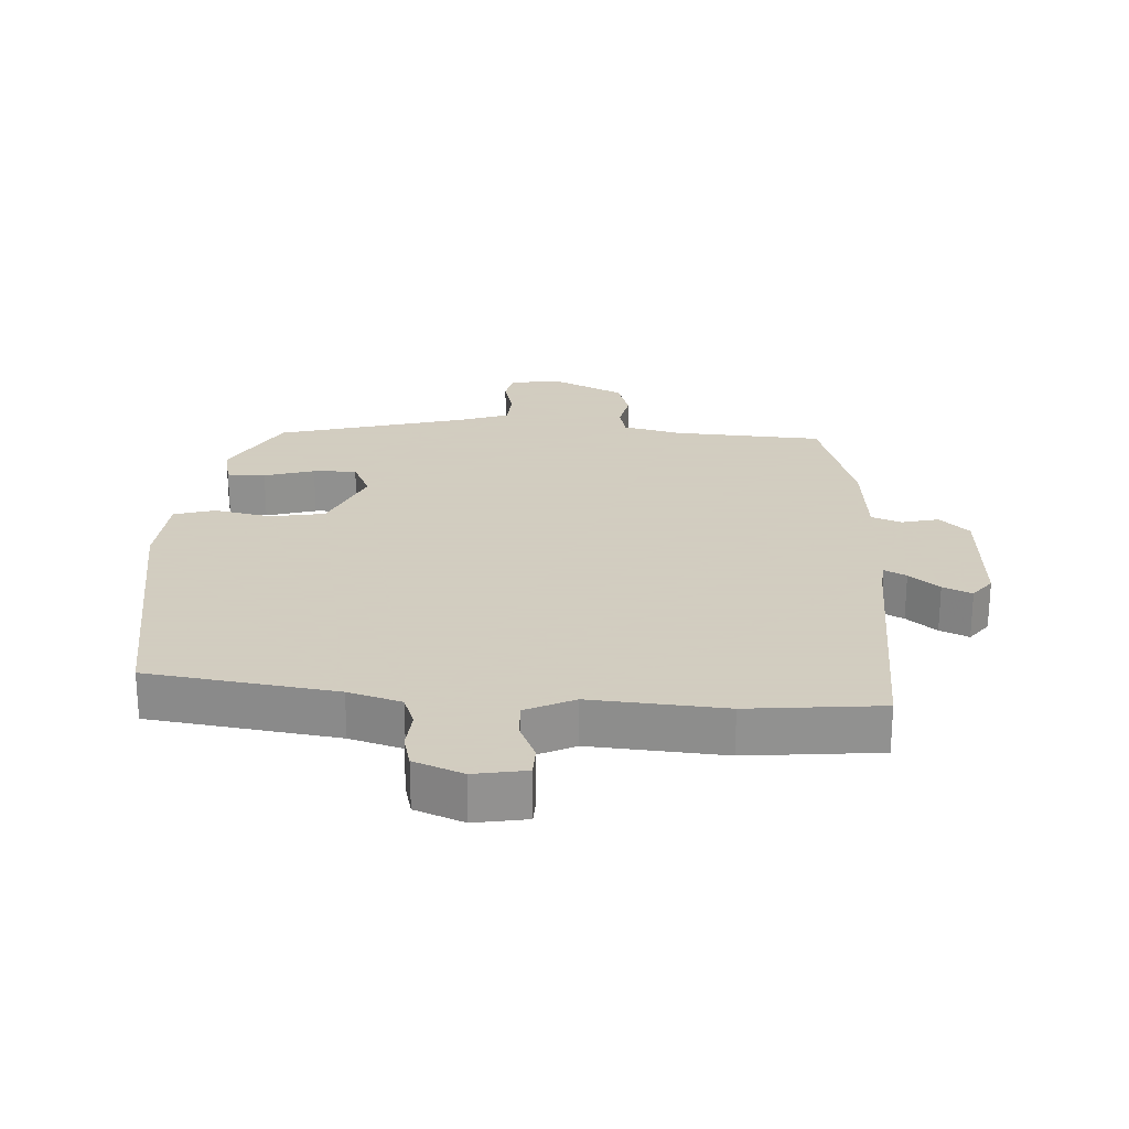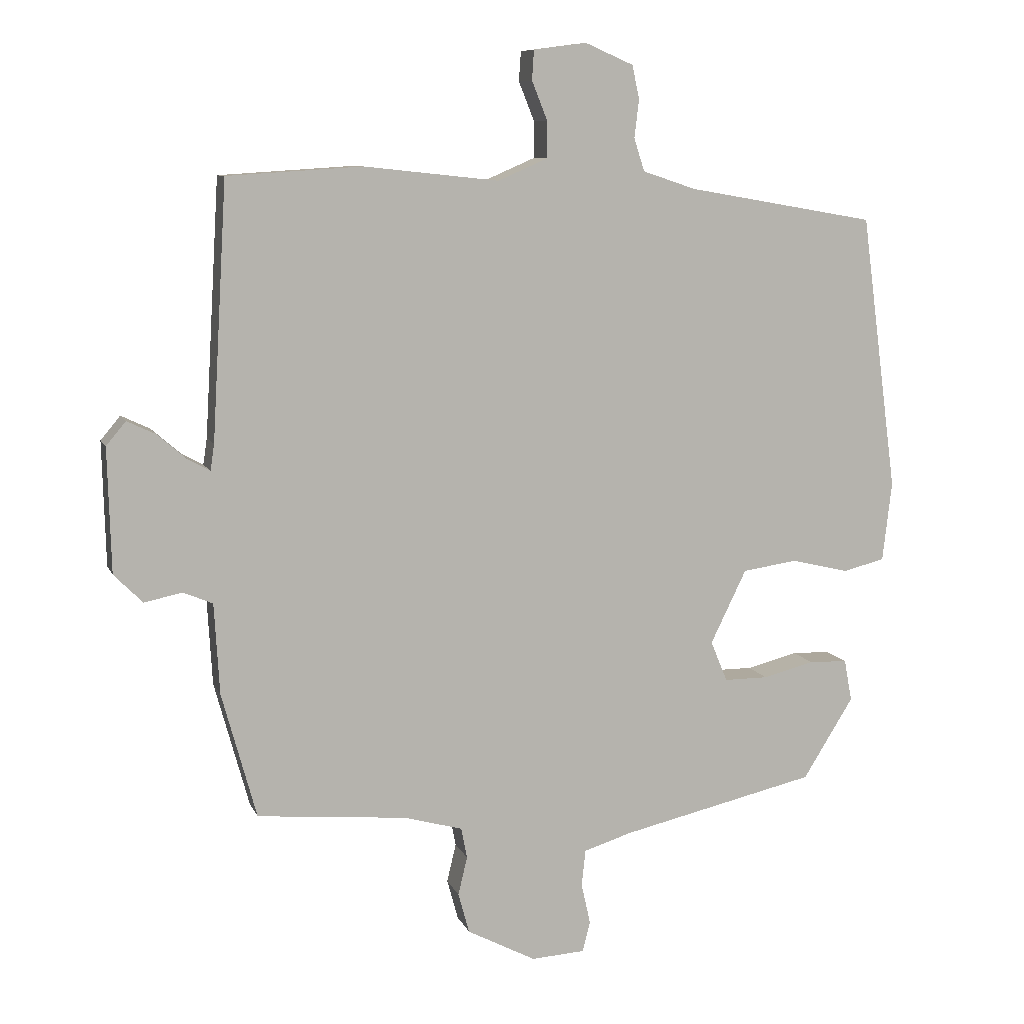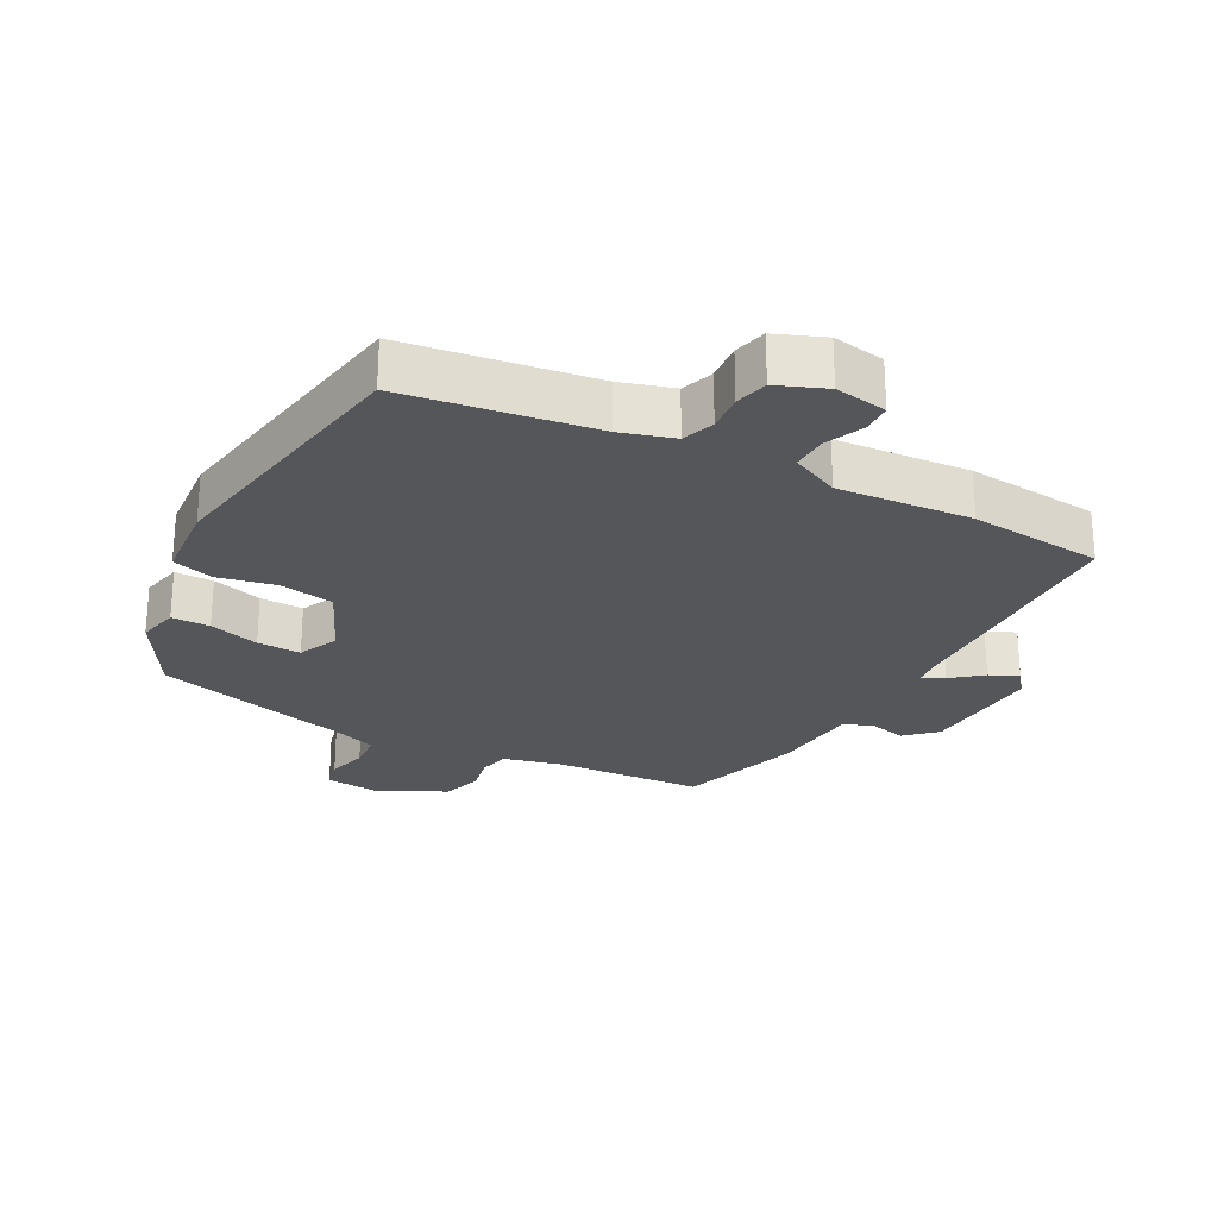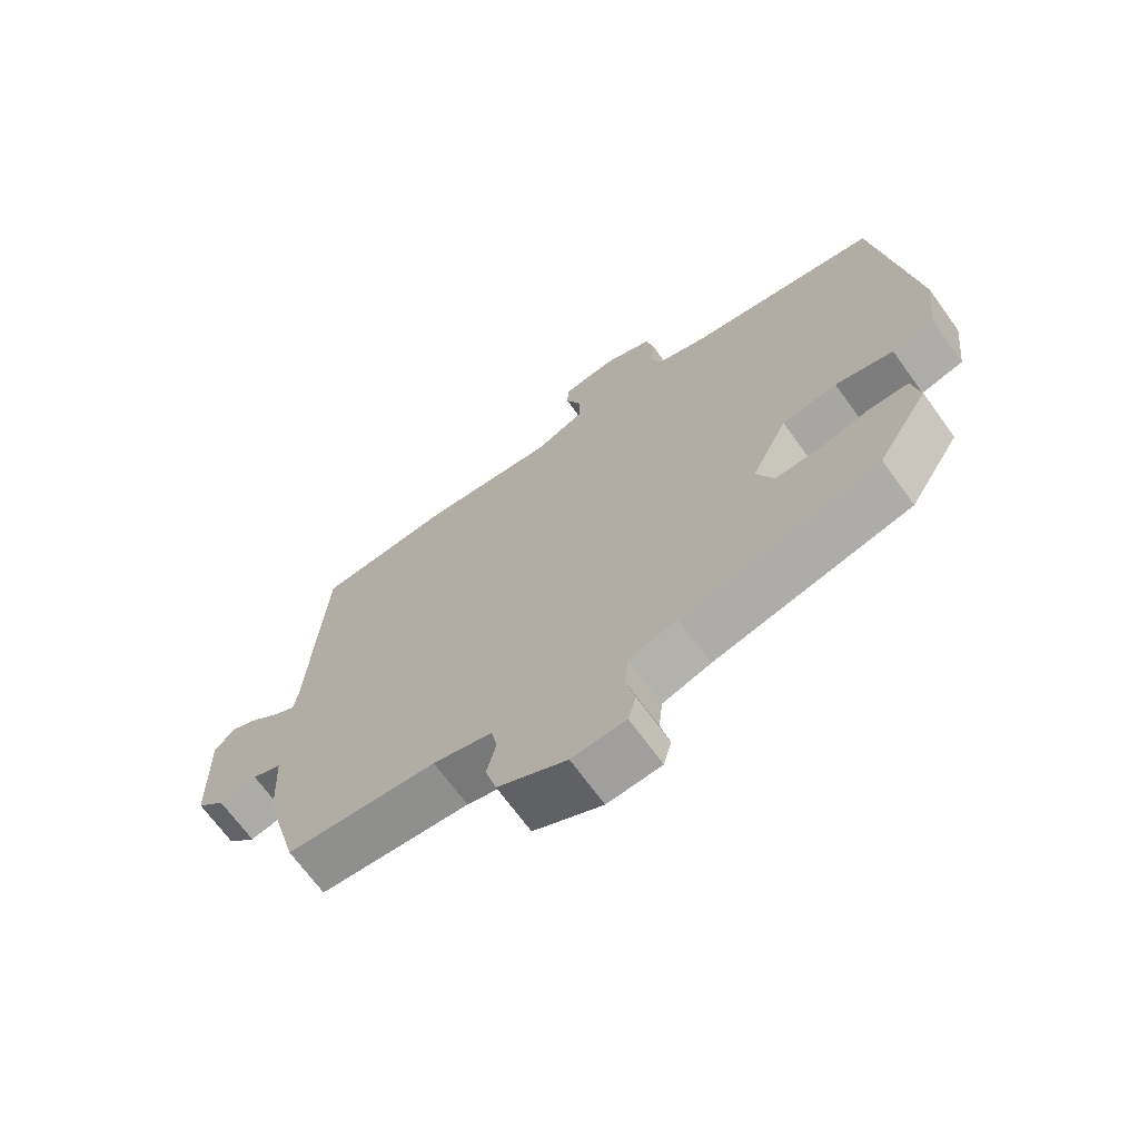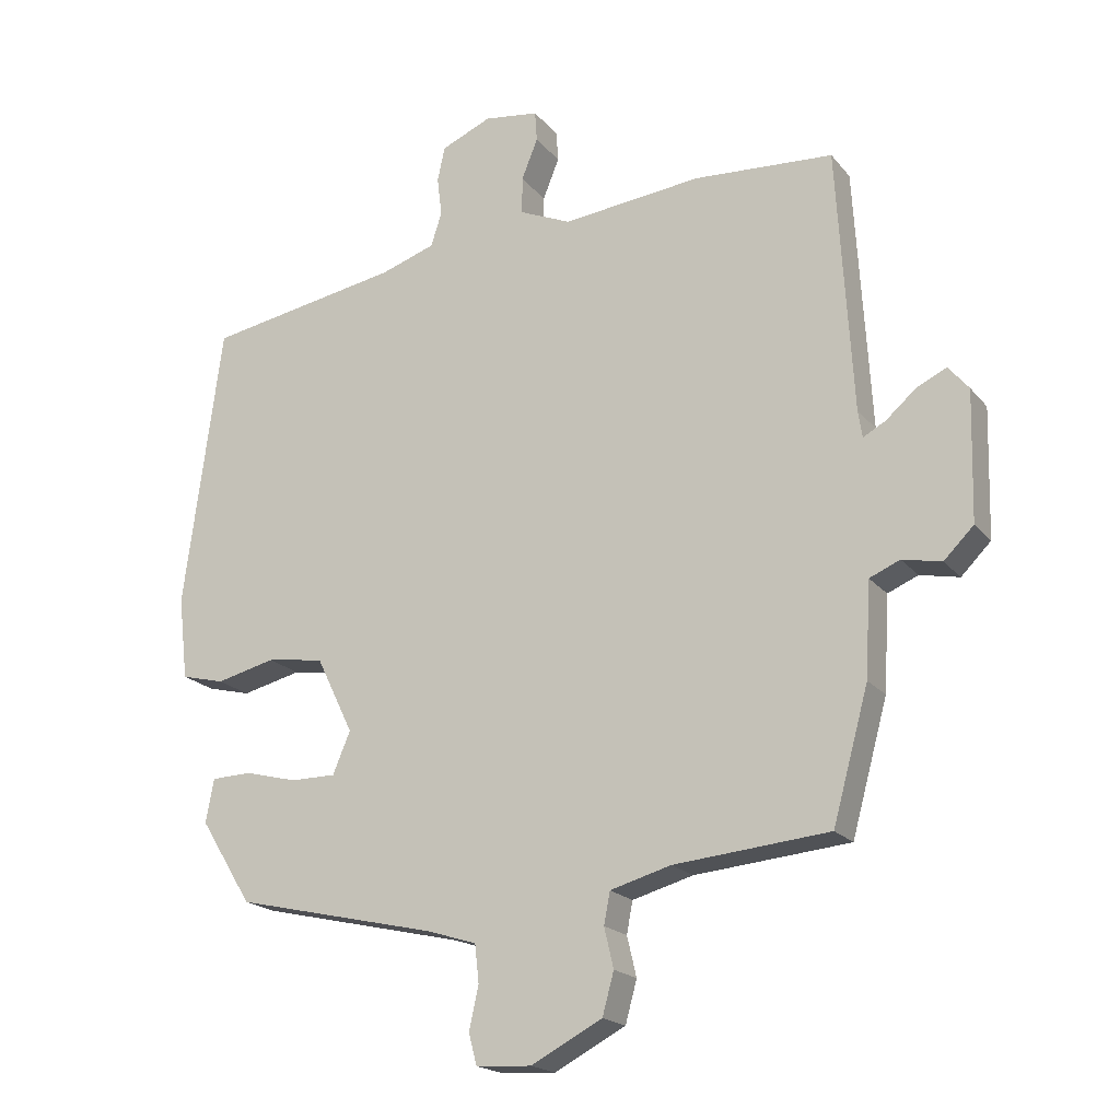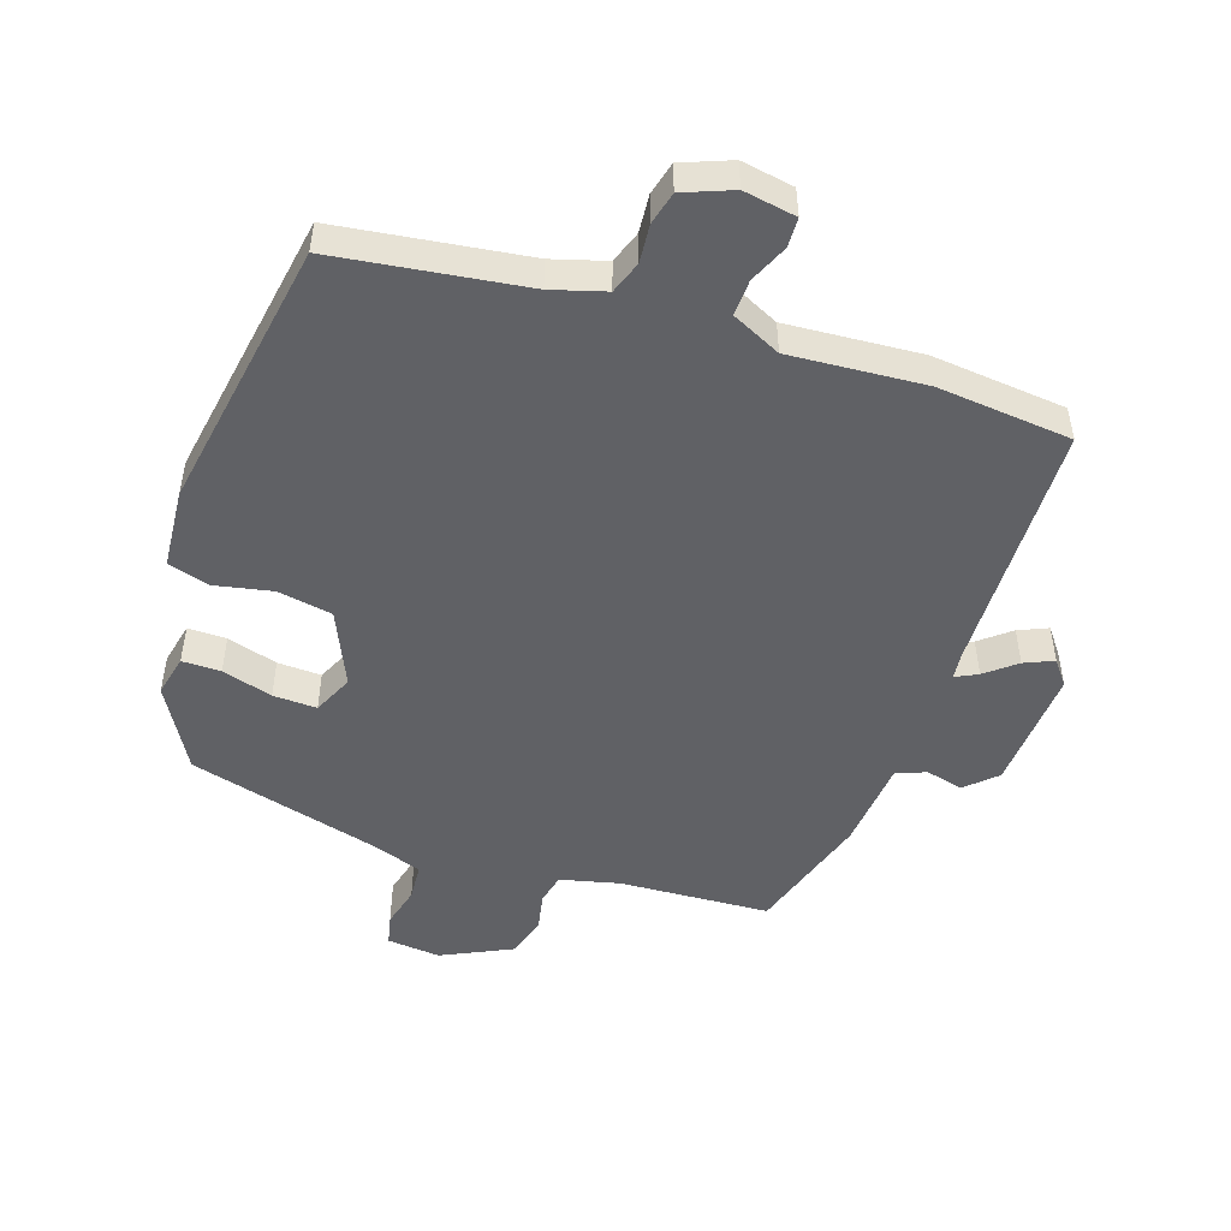
<metadata>
{"format":"obj","ext":"obj","renderer":"f3d","projection":"perspective","resolution":1024,"background":"white","views":[{"elev":24.3,"azim":1.3,"up":"+Y"},{"elev":9.1,"azim":164.0,"up":"+Z"},{"elev":-25.5,"azim":-29.9,"up":"+Y"},{"elev":-69.0,"azim":-144.1,"up":"+Z"},{"elev":-19.3,"azim":27.0,"up":"+Z"},{"elev":-49.6,"azim":-20.5,"up":"+Y"}]}
</metadata>
<code>
v -0.493 0.07 0.426
v -0.205 0.07 0.476
v -0.124 0.07 0.503
v -0.108 0.07 0.553
v -0.115 0.07 0.611
v -0.104 0.07 0.662
v -0.03 0.07 0.694
v 0.051 0.07 0.683
v 0.054 0.07 0.638
v 0.03 0.07 0.578
v 0.03 0.07 0.523
v 0.106 0.07 0.49
v 0.312 0.07 0.512
v 0.518 0.07 0.499
v 0.541 0.07 0.109
v 0.547 0.07 0.069
v 0.58 0.07 0.087
v 0.625 0.07 0.126
v 0.669 0.07 0.147
v 0.699 0.07 0.111
v 0.694 0.07 -0.079
v 0.65 0.07 -0.123
v 0.592 0.07 -0.111
v 0.547 0.07 -0.13
v 0.539 0.07 -0.269
v 0.486 0.07 -0.462
v 0.257 0.07 -0.483
v 0.167 0.07 -0.508
v 0.158 0.07 -0.555
v 0.172 0.07 -0.614
v 0.155 0.07 -0.676
v 0.05 0.07 -0.731
v -0.032 0.07 -0.726
v -0.044 0.07 -0.68
v -0.03 0.07 -0.617
v -0.036 0.07 -0.561
v -0.109 0.07 -0.538
v -0.409 0.07 -0.469
v -0.486 0.07 -0.345
v -0.474 0.07 -0.281
v -0.415 0.07 -0.279
v -0.337 0.07 -0.299
v -0.27 0.07 -0.299
v -0.244 0.07 -0.237
v -0.299 0.07 -0.124
v -0.383 0.07 -0.112
v -0.471 0.07 -0.133
v -0.535 0.07 -0.117
v -0.549 0.07 0.005
v -0.493 0 0.426
v -0.205 0 0.476
v -0.124 0 0.503
v -0.108 0 0.553
v -0.115 0 0.611
v -0.104 0 0.662
v -0.03 0 0.694
v 0.051 0 0.683
v 0.054 0 0.638
v 0.03 0 0.578
v 0.03 0 0.523
v 0.106 0 0.49
v 0.312 0 0.512
v 0.518 0 0.499
v 0.541 0 0.109
v 0.547 0 0.069
v 0.58 0 0.087
v 0.625 0 0.126
v 0.669 0 0.147
v 0.699 0 0.111
v 0.694 0 -0.079
v 0.65 0 -0.123
v 0.592 0 -0.111
v 0.547 0 -0.13
v 0.539 0 -0.269
v 0.486 0 -0.462
v 0.257 0 -0.483
v 0.167 0 -0.508
v 0.158 0 -0.555
v 0.172 0 -0.614
v 0.155 0 -0.676
v 0.05 0 -0.731
v -0.032 0 -0.726
v -0.044 0 -0.68
v -0.03 0 -0.617
v -0.036 0 -0.561
v -0.109 0 -0.538
v -0.409 0 -0.469
v -0.486 0 -0.345
v -0.474 0 -0.281
v -0.415 0 -0.279
v -0.337 0 -0.299
v -0.27 0 -0.299
v -0.244 0 -0.237
v -0.299 0 -0.124
v -0.383 0 -0.112
v -0.471 0 -0.133
v -0.535 0 -0.117
v -0.549 0 0.005
f 49 1 2
f 48 49 2
f 47 48 2
f 46 47 2
f 45 46 2 3
f 44 45 3 4
f 40 41 42
f 39 40 42
f 38 39 42
f 37 38 42
f 36 37 42 43
f 33 34 35
f 32 33 35
f 31 32 35
f 30 31 35
f 29 30 35
f 28 29 35 36
f 36 43 44
f 28 36 44
f 27 28 44
f 27 44 4
f 26 27 4
f 25 26 4
f 24 25 4
f 21 22 23
f 20 21 23
f 19 20 23
f 18 19 23
f 17 18 23
f 12 13 14 15
f 11 12 15 16
f 8 9 10
f 7 8 10
f 6 7 10
f 5 6 10
f 4 5 10
f 4 10 11
f 24 4 11 16
f 16 17 23 24
f 51 50 98
f 51 98 97
f 51 97 96
f 51 96 95
f 52 51 95 94
f 53 52 94 93
f 91 90 89
f 91 89 88
f 91 88 87
f 91 87 86
f 92 91 86 85
f 84 83 82
f 84 82 81
f 84 81 80
f 84 80 79
f 84 79 78
f 85 84 78 77
f 93 92 85
f 93 85 77
f 93 77 76
f 53 93 76
f 53 76 75
f 53 75 74
f 53 74 73
f 72 71 70
f 72 70 69
f 72 69 68
f 72 68 67
f 72 67 66
f 64 63 62 61
f 65 64 61 60
f 59 58 57
f 59 57 56
f 59 56 55
f 59 55 54
f 59 54 53
f 60 59 53
f 65 60 53 73
f 73 72 66 65
f 1 50 51 2
f 2 51 52 3
f 3 52 53 4
f 4 53 54 5
f 5 54 55 6
f 6 55 56 7
f 7 56 57 8
f 8 57 58 9
f 9 58 59 10
f 10 59 60 11
f 11 60 61 12
f 12 61 62 13
f 13 62 63 14
f 14 63 64 15
f 15 64 65 16
f 16 65 66 17
f 17 66 67 18
f 18 67 68 19
f 19 68 69 20
f 20 69 70 21
f 21 70 71 22
f 22 71 72 23
f 23 72 73 24
f 24 73 74 25
f 25 74 75 26
f 26 75 76 27
f 27 76 77 28
f 28 77 78 29
f 29 78 79 30
f 30 79 80 31
f 31 80 81 32
f 32 81 82 33
f 33 82 83 34
f 34 83 84 35
f 35 84 85 36
f 36 85 86 37
f 37 86 87 38
f 38 87 88 39
f 39 88 89 40
f 40 89 90 41
f 41 90 91 42
f 42 91 92 43
f 43 92 93 44
f 44 93 94 45
f 45 94 95 46
f 46 95 96 47
f 47 96 97 48
f 48 97 98 49
f 49 98 50 1

</code>
